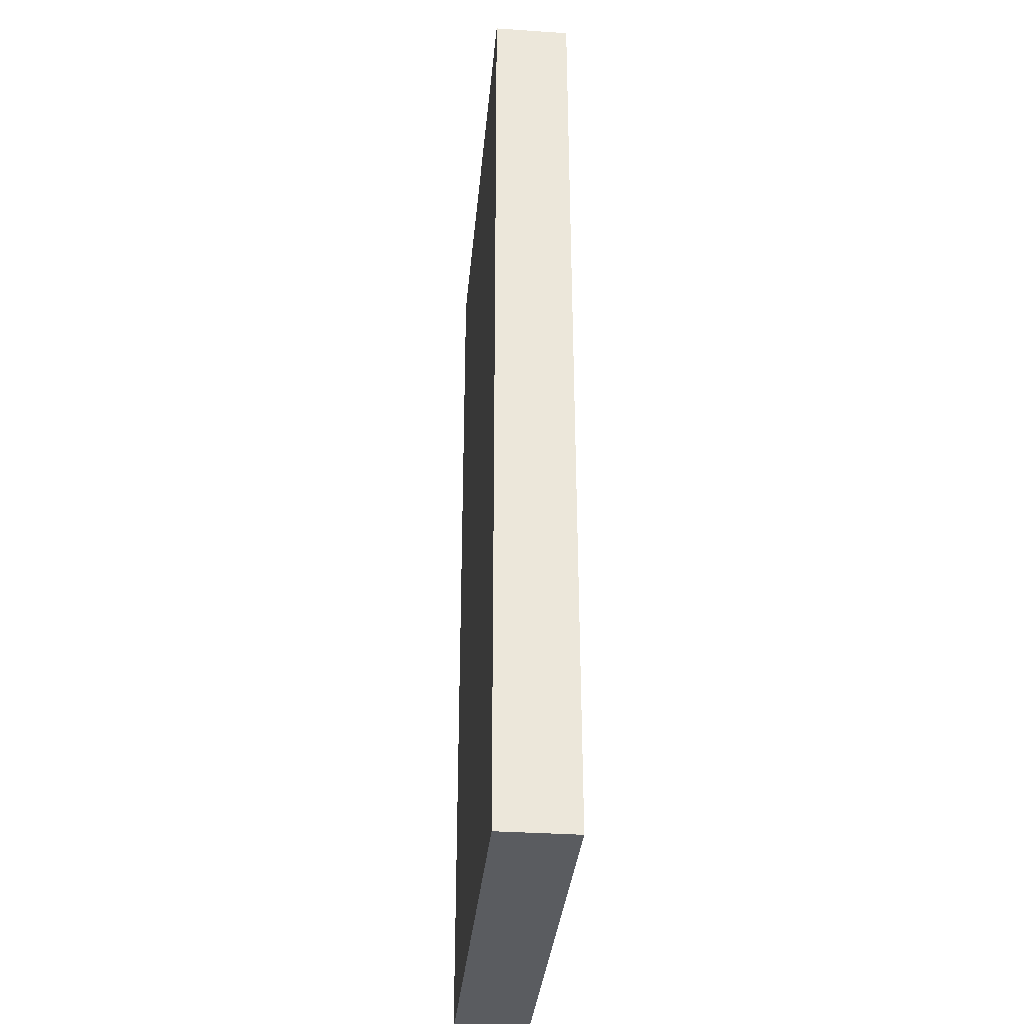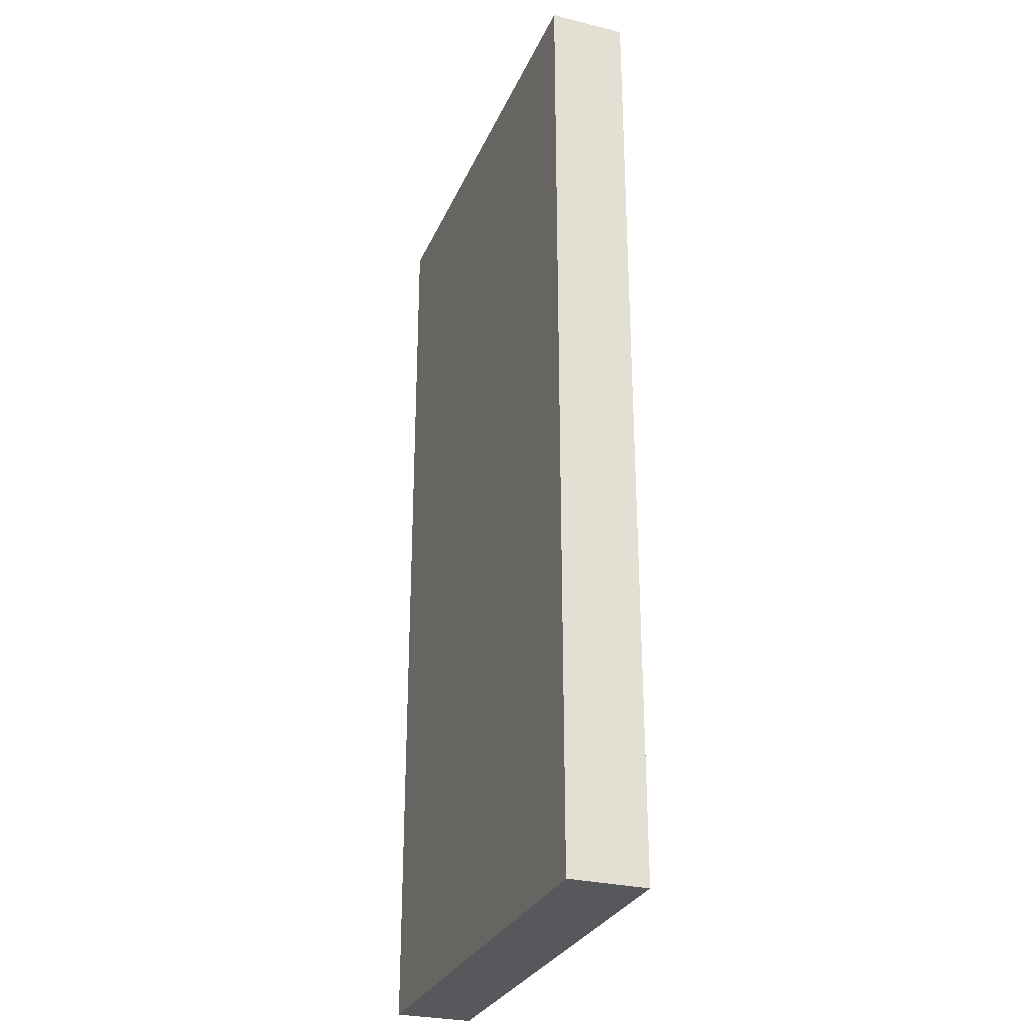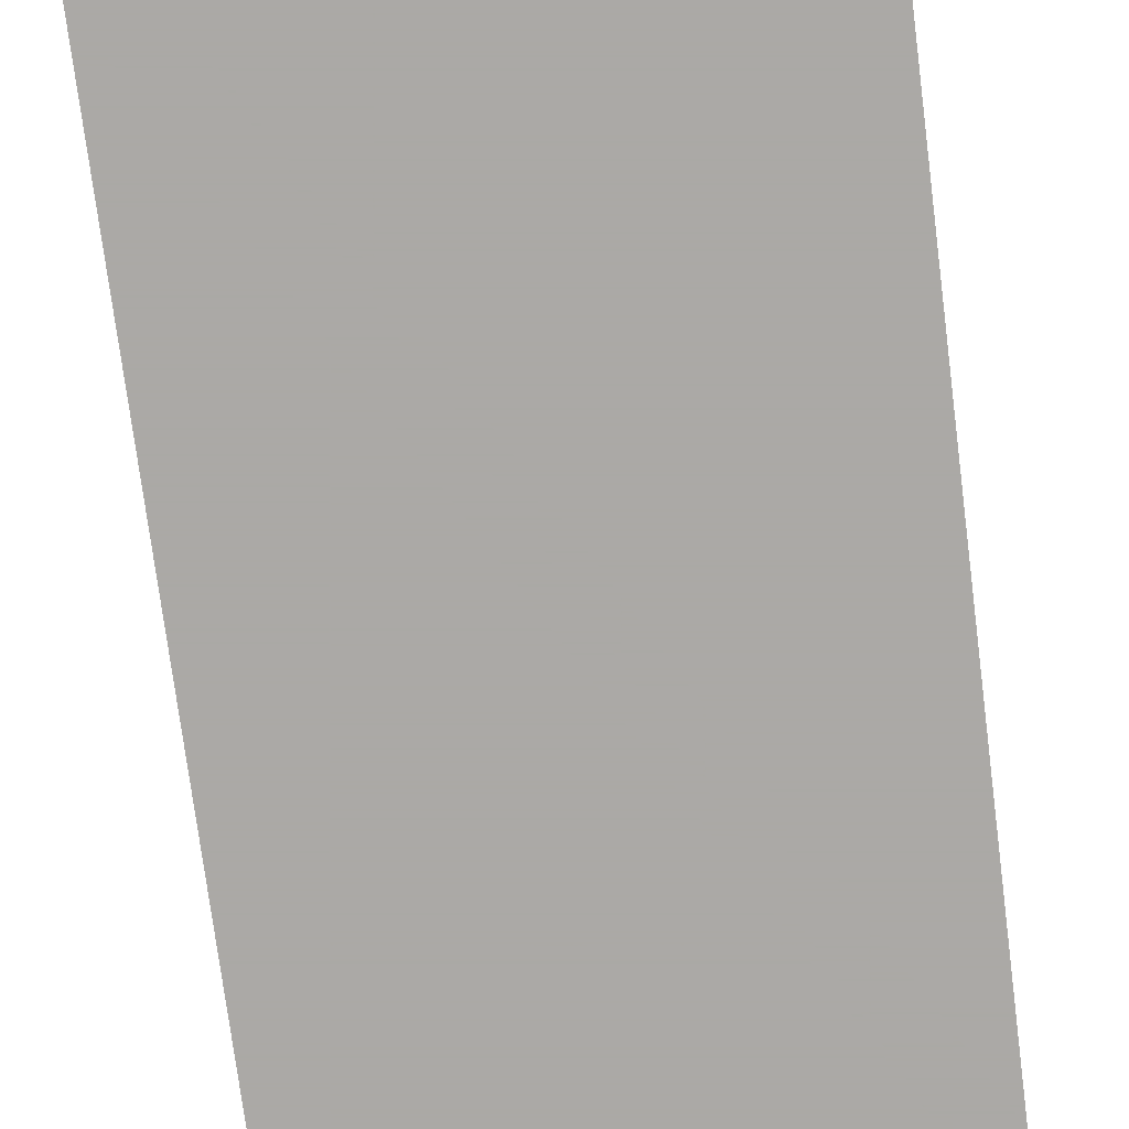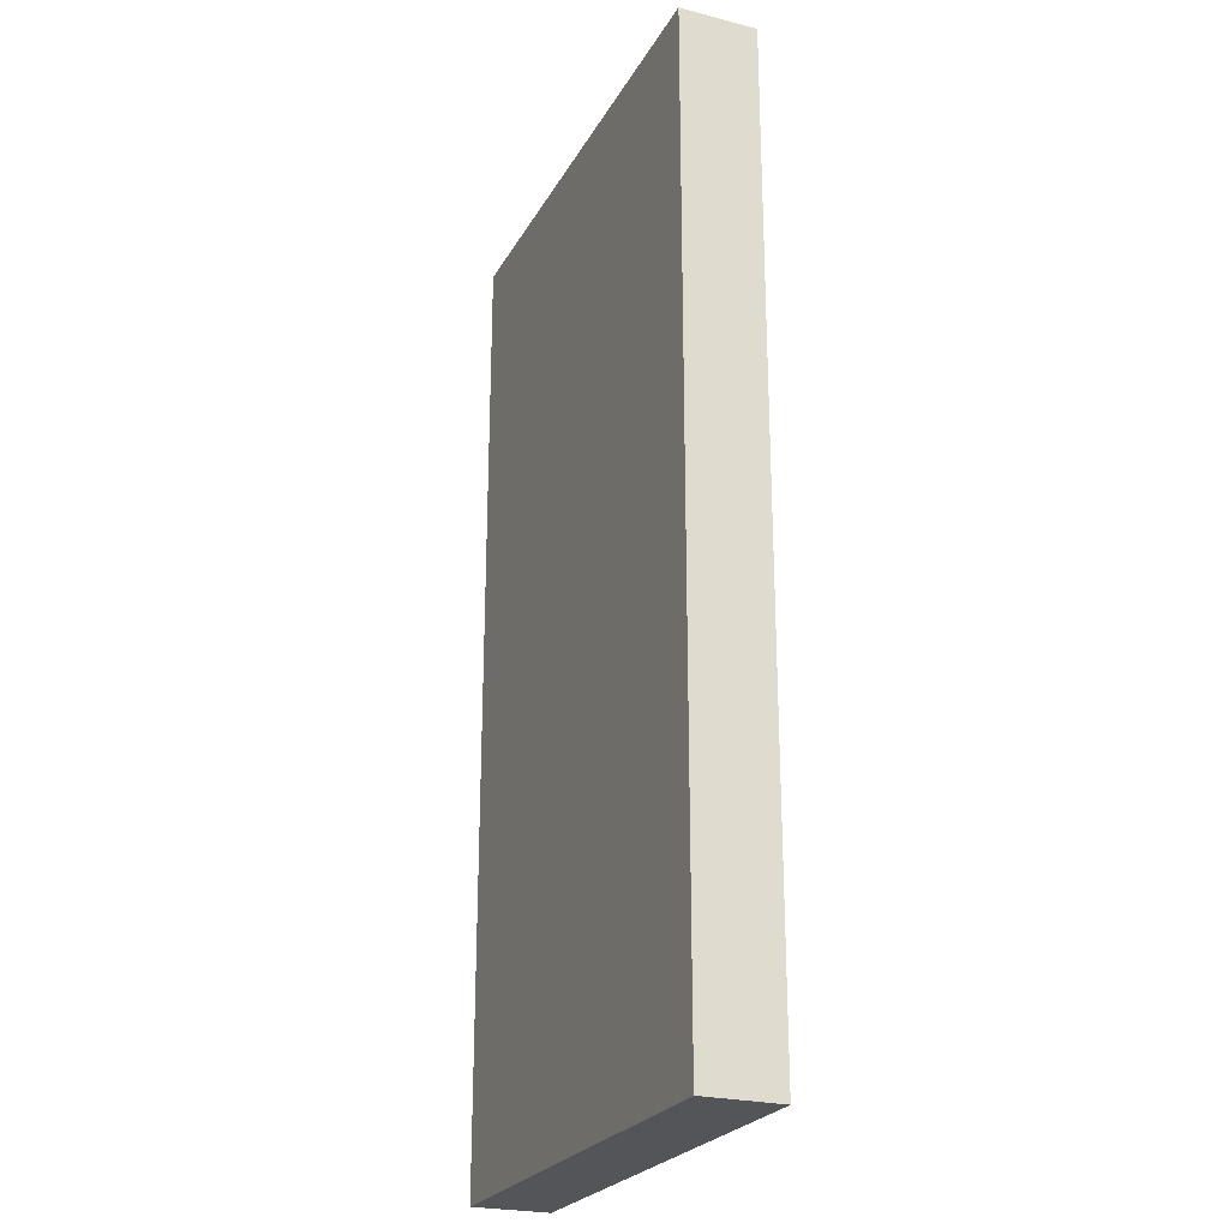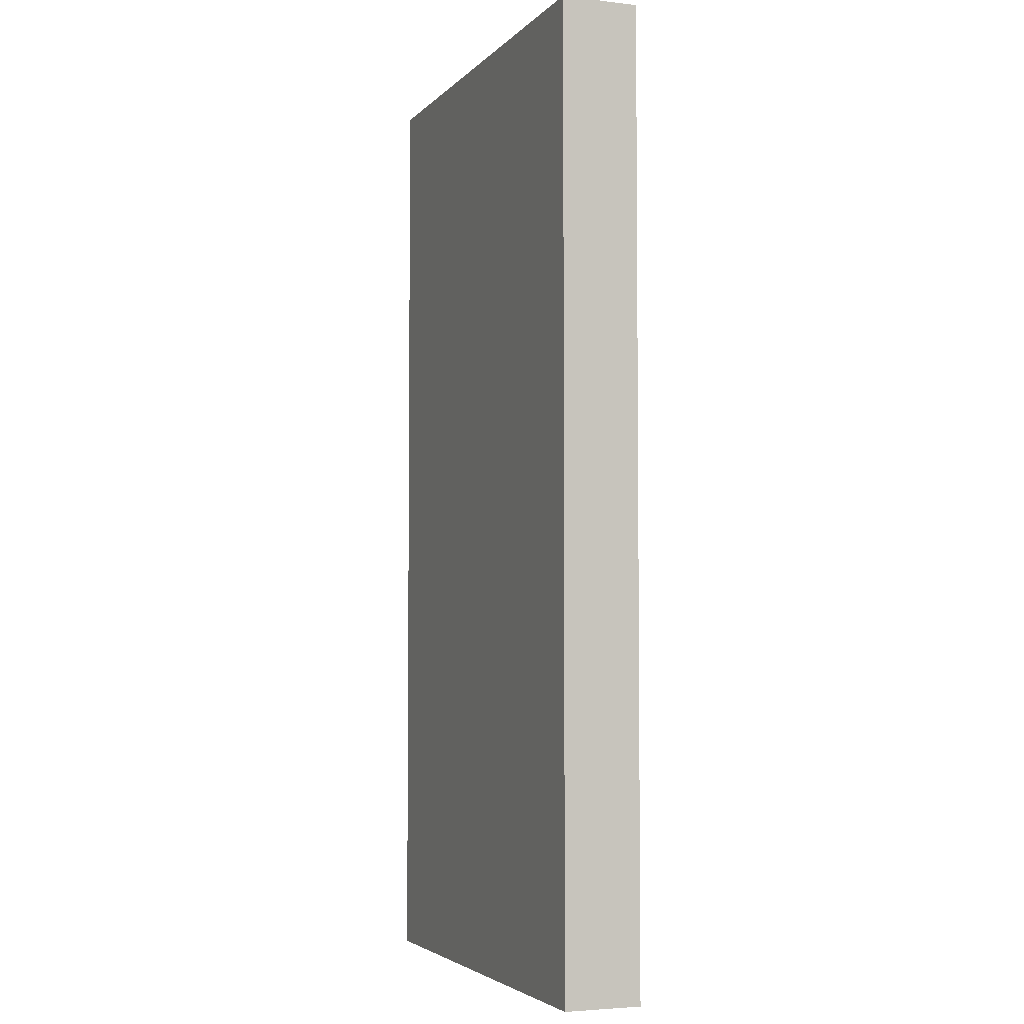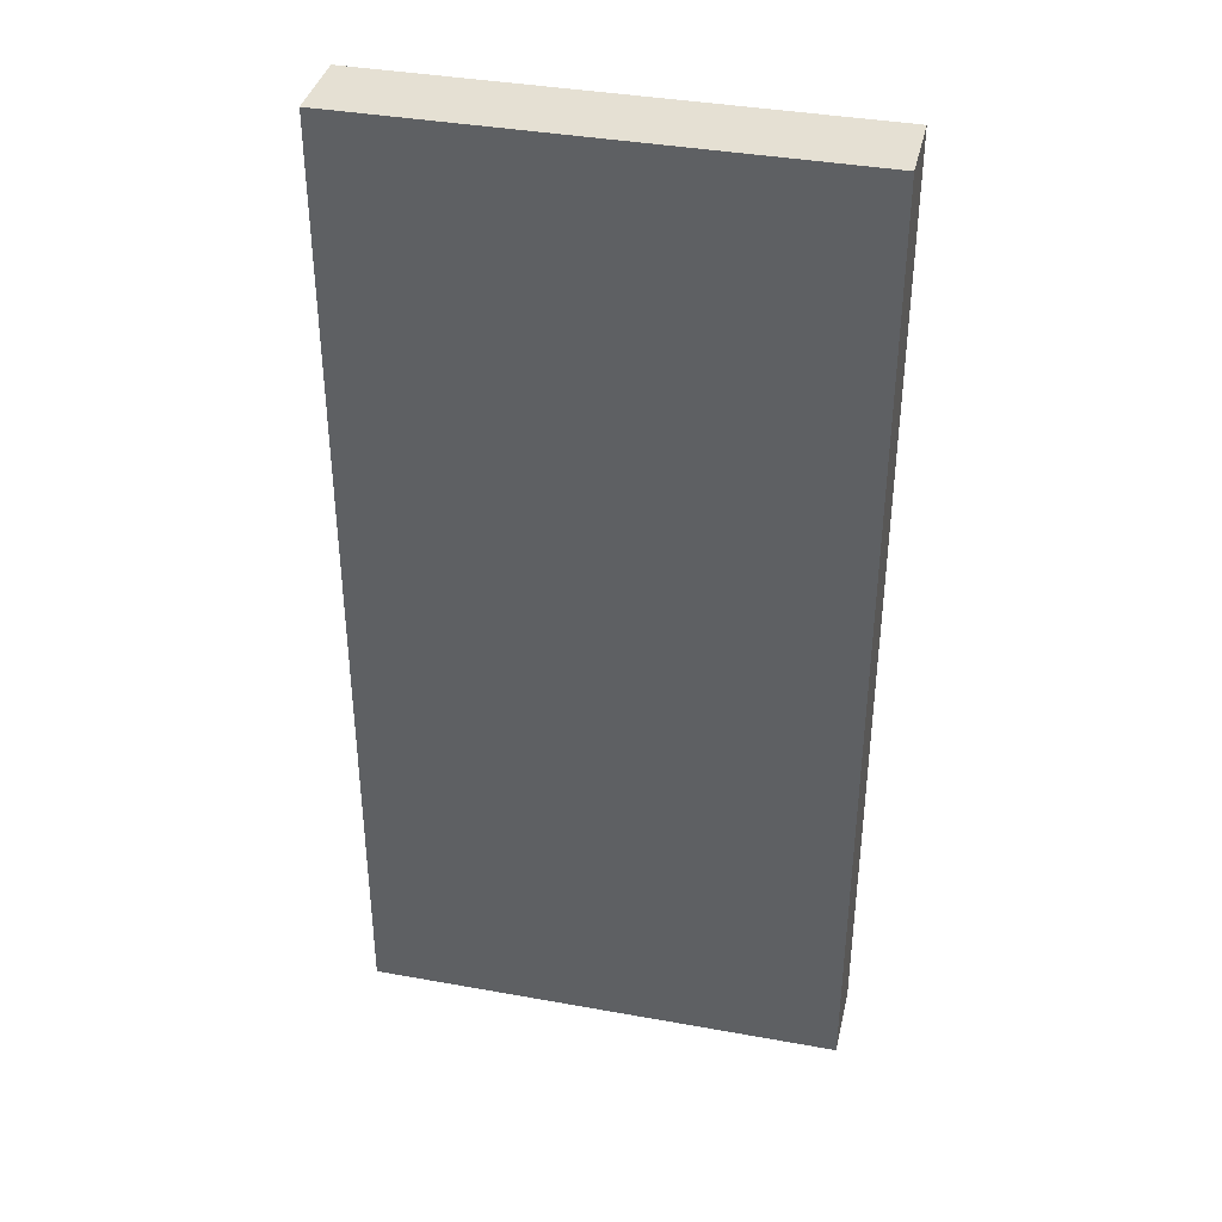
<metadata>
{"format":"obj","ext":"obj","renderer":"f3d","projection":"perspective","resolution":1024,"background":"white","views":[{"elev":-34.2,"azim":84.8,"up":"+Y"},{"elev":-28.8,"azim":69.9,"up":"+Y"},{"elev":-75.5,"azim":-172.7,"up":"+Z"},{"elev":-24.3,"azim":67.2,"up":"+Y"},{"elev":-4.0,"azim":-111.0,"up":"+Y"},{"elev":38.1,"azim":-167.1,"up":"+Y"}]}
</metadata>
<code>
v -0.00049 -2.998 -0.01455
v 1.412 -2.998 -0.01455
v -0.00049 -2.998 0.2146
v -0.00049 -0.1348 -0.01455
v 1.412 -2.998 0.2146
v 1.412 -0.1348 -0.01455
v -0.00049 -0.1348 0.2146
v 1.412 -0.1348 0.2146
f 1 2 5
f 1 5 3
f 1 3 7
f 1 7 4
f 1 4 6
f 1 6 2
f 2 6 8
f 2 8 5
f 3 5 8
f 3 8 7
f 4 7 8
f 4 8 6

</code>
